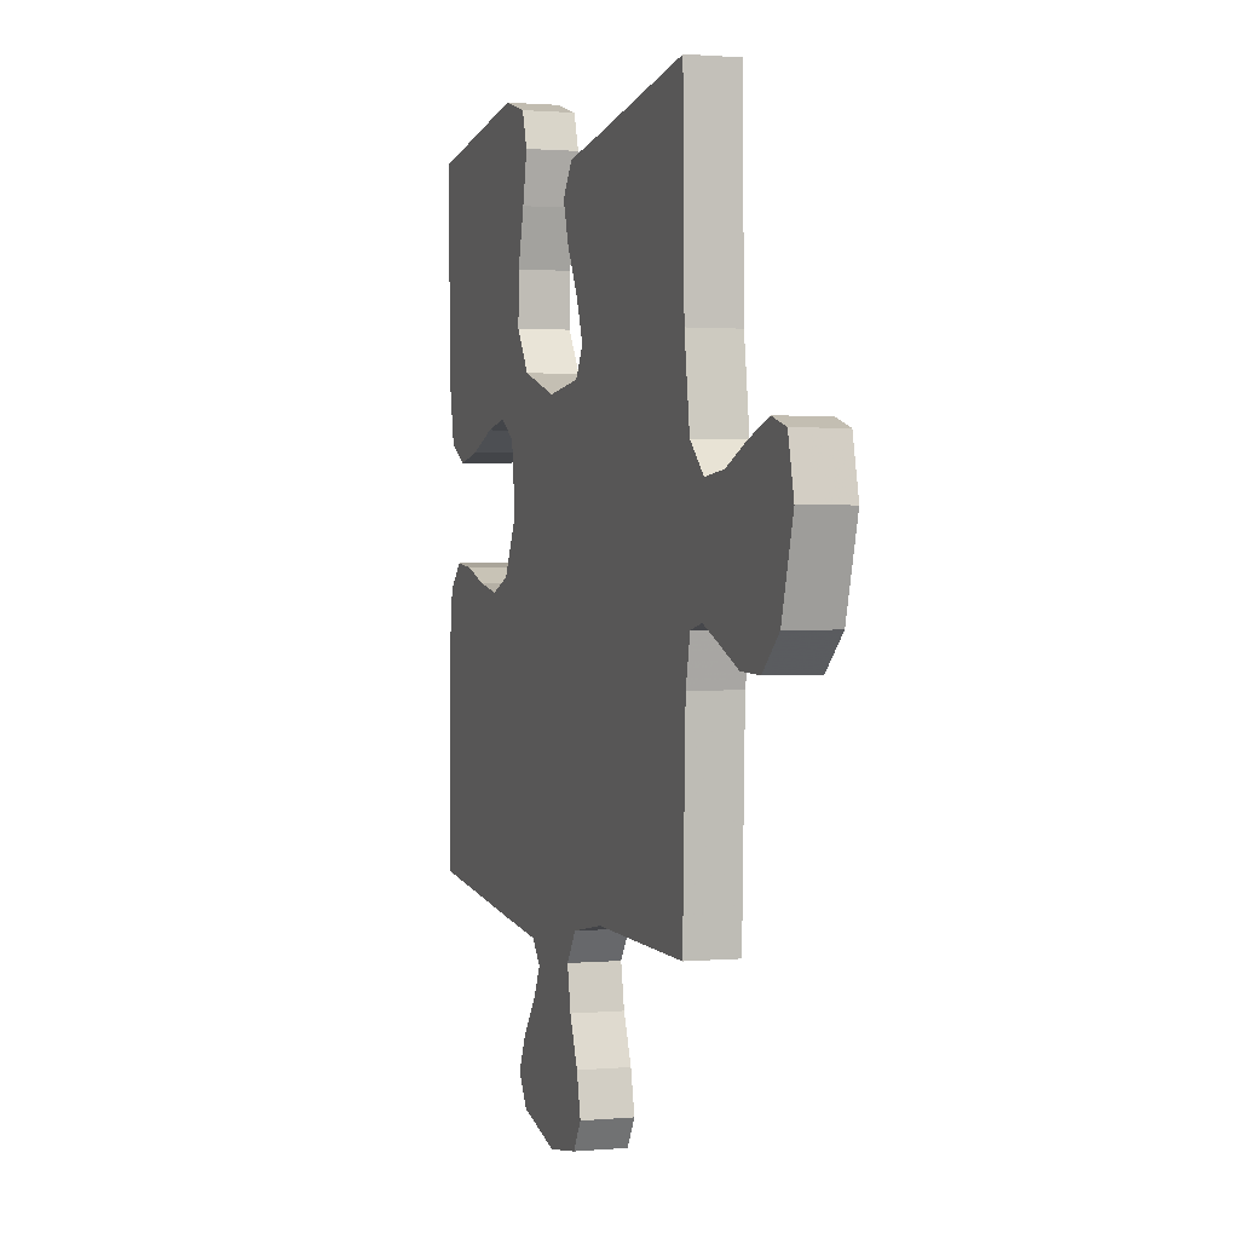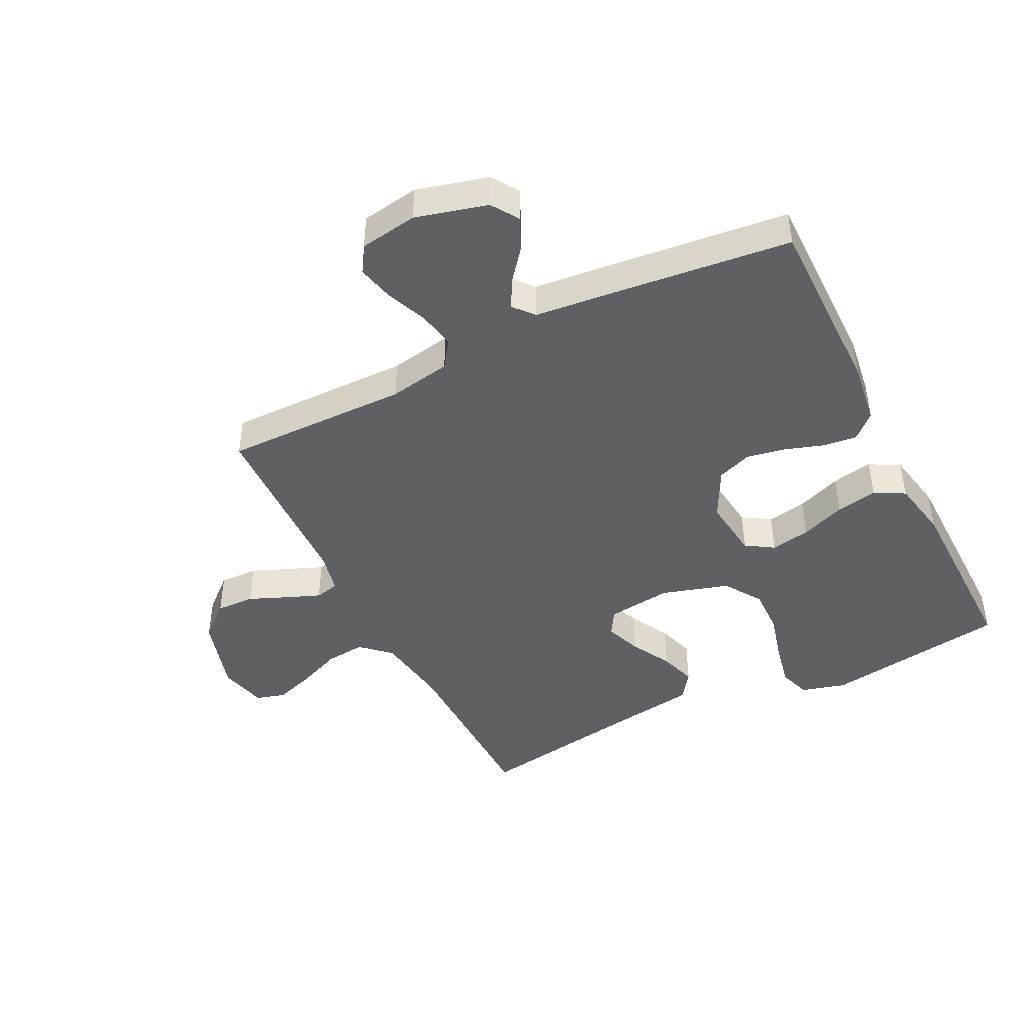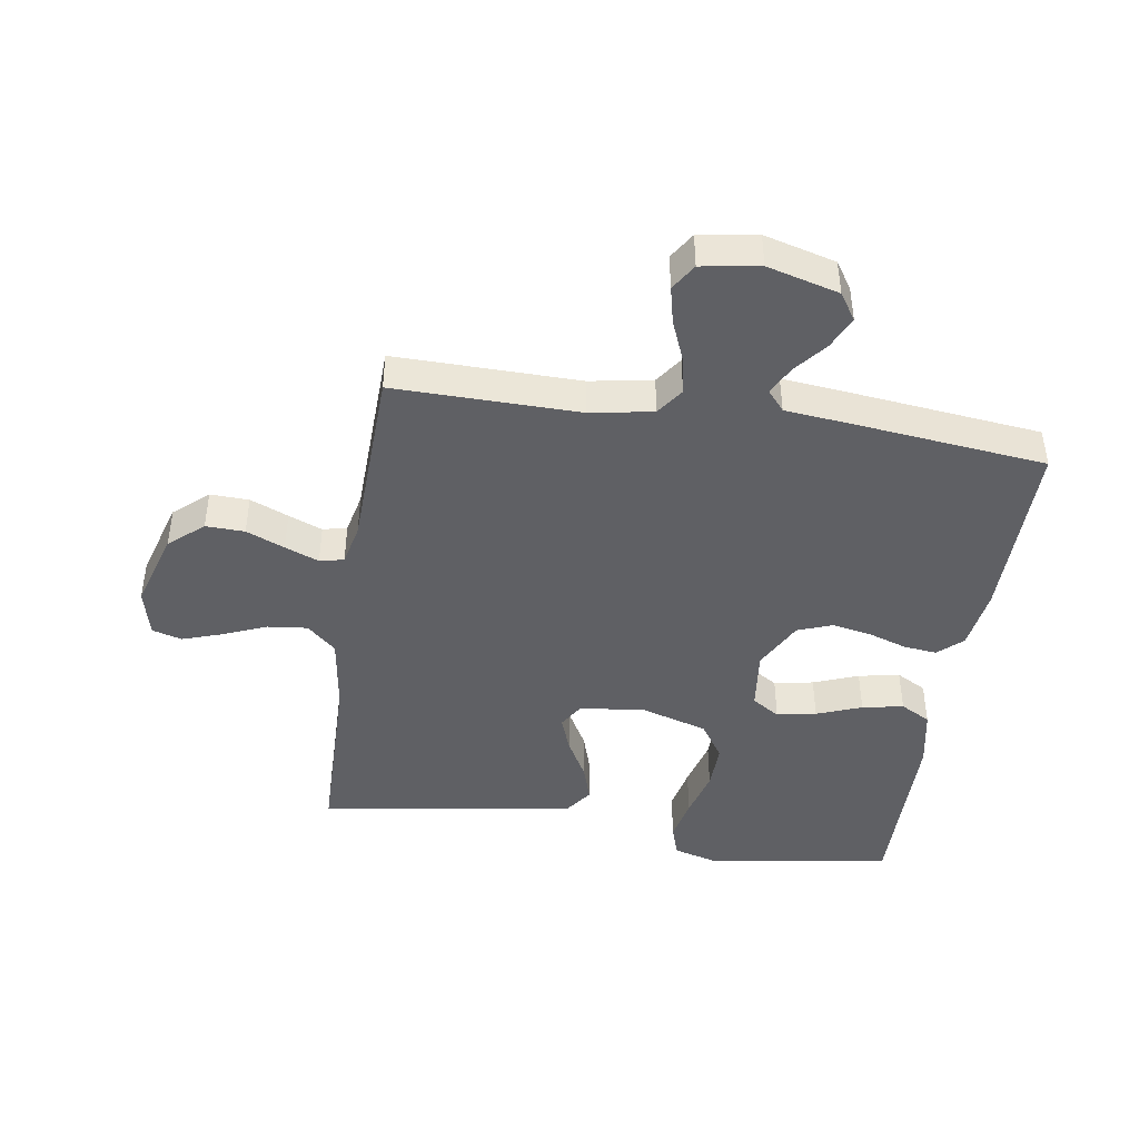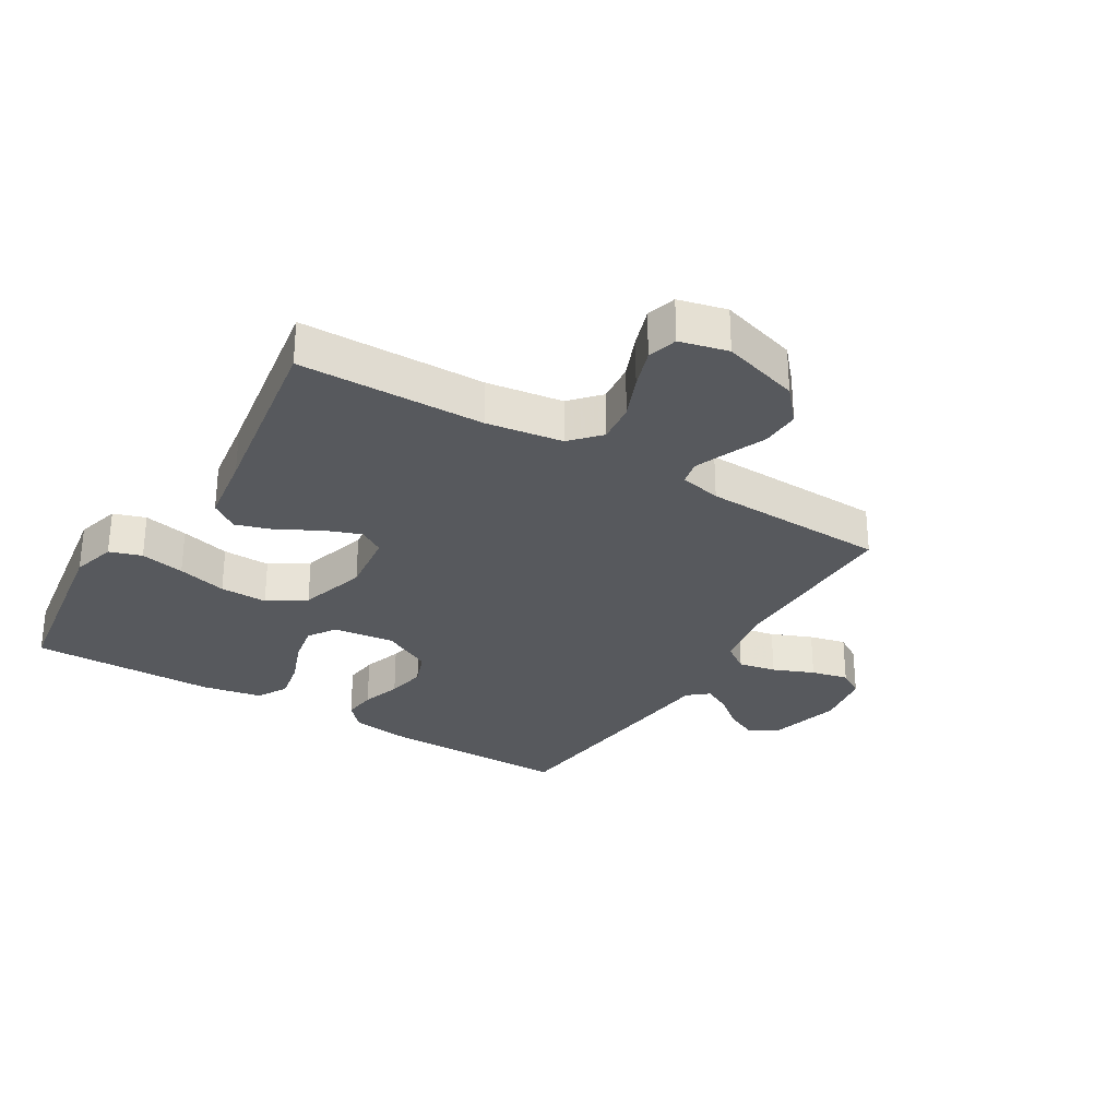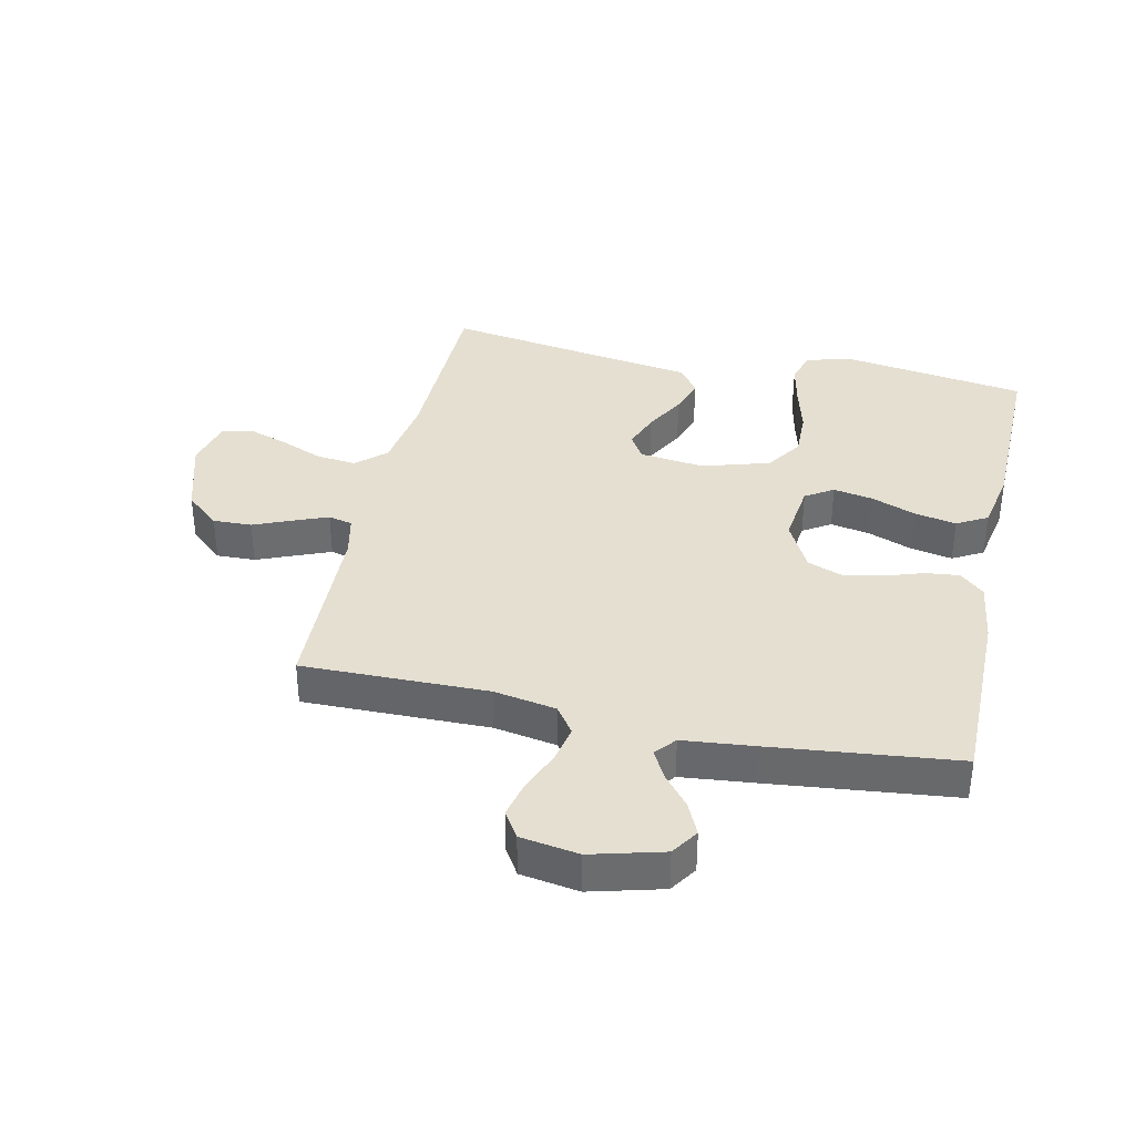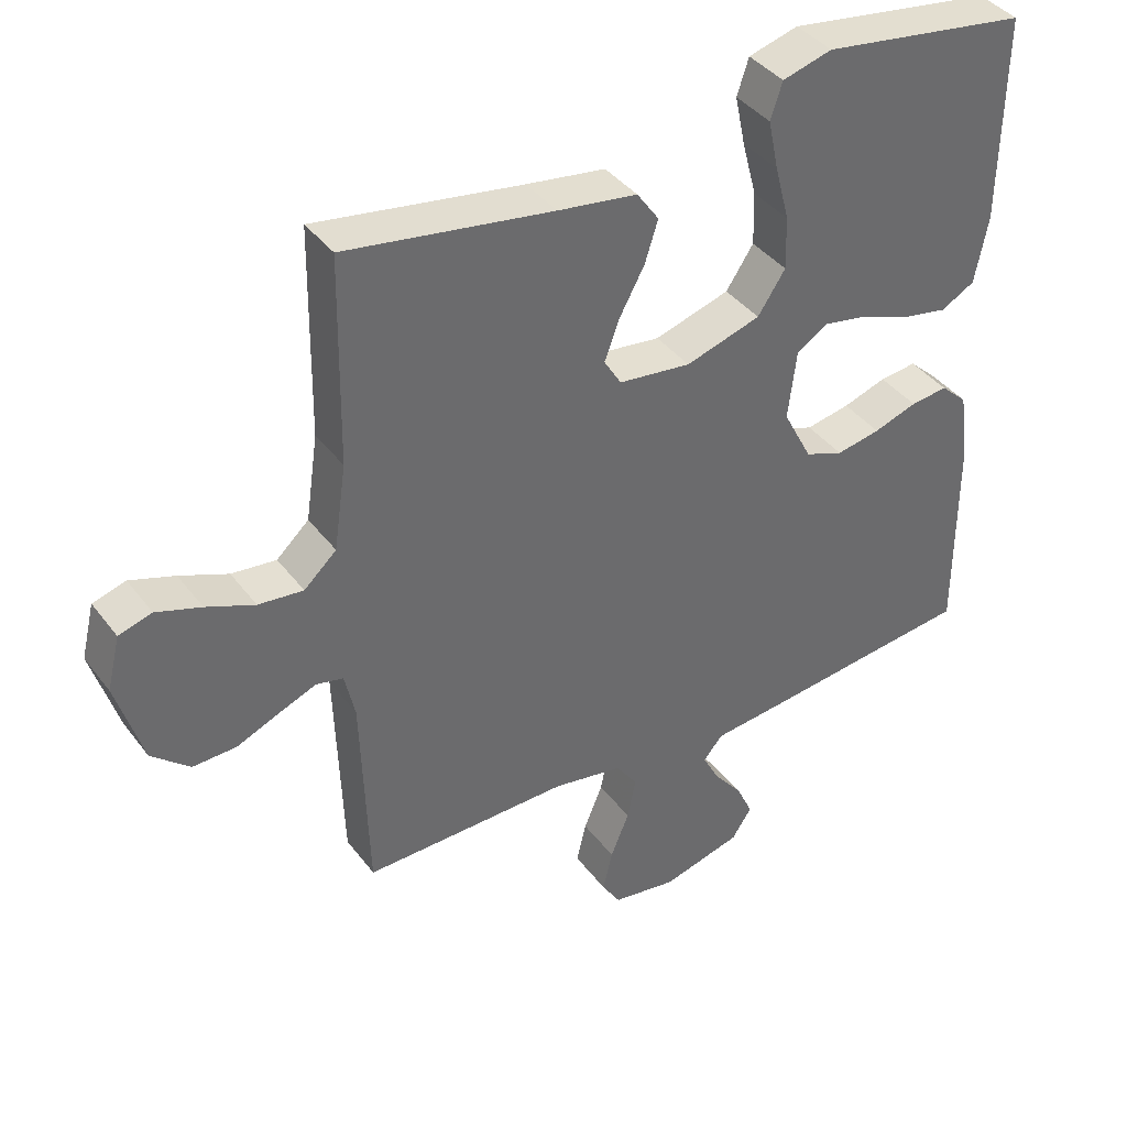
<metadata>
{"format":"obj","ext":"obj","renderer":"f3d","projection":"perspective","resolution":1024,"background":"white","views":[{"elev":1.3,"azim":71.9,"up":"+Z"},{"elev":-44.3,"azim":-153.4,"up":"+Y"},{"elev":-43.9,"azim":171.2,"up":"+Y"},{"elev":-29.5,"azim":58.8,"up":"+Y"},{"elev":36.6,"azim":-167.6,"up":"+Y"},{"elev":39.6,"azim":146.9,"up":"+Z"}]}
</metadata>
<code>
v 0.5 0.07 0.5
v 0.505 0.07 0.2
v 0.523 0.07 0.077
v 0.57 0.07 0.034
v 0.635 0.07 0.041
v 0.705 0.07 0.07
v 0.77 0.07 0.092
v 0.818 0.07 0.078
v 0.837 0.07 0
v 0.799 0.07 -0.126
v 0.744 0.07 -0.174
v 0.681 0.07 -0.172
v 0.619 0.07 -0.146
v 0.564 0.07 -0.124
v 0.525 0.07 -0.133
v 0.51 0.07 -0.2
v 0.5 0.07 -0.5
v 0.2 0.07 -0.496
v 0.099 0.07 -0.514
v 0.068 0.07 -0.558
v 0.08 0.07 -0.619
v 0.107 0.07 -0.685
v 0.121 0.07 -0.745
v 0.094 0.07 -0.788
v 0 0.07 -0.803
v -0.116 0.07 -0.772
v -0.145 0.07 -0.728
v -0.121 0.07 -0.676
v -0.079 0.07 -0.624
v -0.055 0.07 -0.578
v -0.083 0.07 -0.545
v -0.2 0.07 -0.533
v -0.5 0.07 -0.5
v -0.499 0.07 -0.2
v -0.485 0.07 -0.099
v -0.446 0.07 -0.063
v -0.392 0.07 -0.069
v -0.329 0.07 -0.09
v -0.265 0.07 -0.102
v -0.209 0.07 -0.081
v -0.167 0.07 0
v -0.179 0.07 0.1
v -0.224 0.07 0.129
v -0.288 0.07 0.117
v -0.361 0.07 0.089
v -0.428 0.07 0.076
v -0.477 0.07 0.103
v -0.496 0.07 0.2
v -0.5 0.07 0.5
v -0.2 0.07 0.545
v -0.128 0.07 0.525
v -0.111 0.07 0.473
v -0.126 0.07 0.401
v -0.147 0.07 0.321
v -0.149 0.07 0.244
v -0.109 0.07 0.184
v 0 0.07 0.151
v 0.105 0.07 0.164
v 0.13 0.07 0.205
v 0.108 0.07 0.264
v 0.072 0.07 0.33
v 0.053 0.07 0.39
v 0.085 0.07 0.435
v 0.2 0.07 0.452
v 0.5 0 0.5
v 0.505 0 0.2
v 0.523 0 0.077
v 0.57 0 0.034
v 0.635 0 0.041
v 0.705 0 0.07
v 0.77 0 0.092
v 0.818 0 0.078
v 0.837 0 0
v 0.799 0 -0.126
v 0.744 0 -0.174
v 0.681 0 -0.172
v 0.619 0 -0.146
v 0.564 0 -0.124
v 0.525 0 -0.133
v 0.51 0 -0.2
v 0.5 0 -0.5
v 0.2 0 -0.496
v 0.099 0 -0.514
v 0.068 0 -0.558
v 0.08 0 -0.619
v 0.107 0 -0.685
v 0.121 0 -0.745
v 0.094 0 -0.788
v 0 0 -0.803
v -0.116 0 -0.772
v -0.145 0 -0.728
v -0.121 0 -0.676
v -0.079 0 -0.624
v -0.055 0 -0.578
v -0.083 0 -0.545
v -0.2 0 -0.533
v -0.5 0 -0.5
v -0.499 0 -0.2
v -0.485 0 -0.099
v -0.446 0 -0.063
v -0.392 0 -0.069
v -0.329 0 -0.09
v -0.265 0 -0.102
v -0.209 0 -0.081
v -0.167 0 0
v -0.179 0 0.1
v -0.224 0 0.129
v -0.288 0 0.117
v -0.361 0 0.089
v -0.428 0 0.076
v -0.477 0 0.103
v -0.496 0 0.2
v -0.5 0 0.5
v -0.2 0 0.545
v -0.128 0 0.525
v -0.111 0 0.473
v -0.126 0 0.401
v -0.147 0 0.321
v -0.149 0 0.244
v -0.109 0 0.184
v 0 0 0.151
v 0.105 0 0.164
v 0.13 0 0.205
v 0.108 0 0.264
v 0.072 0 0.33
v 0.053 0 0.39
v 0.085 0 0.435
v 0.2 0 0.452
f 62 63 64
f 61 62 64
f 60 61 64
f 64 1 2
f 60 64 2
f 59 60 2
f 58 59 2 3
f 57 58 3 4
f 52 53 54
f 51 52 54
f 50 51 54
f 49 50 54
f 48 49 54
f 47 48 54
f 46 47 54
f 45 46 54
f 44 45 54
f 43 44 54 55
f 42 43 55 56
f 36 37 38
f 35 36 38
f 34 35 38
f 33 34 38
f 32 33 38
f 31 32 38
f 30 31 38 39
f 27 28 29
f 26 27 29
f 25 26 29
f 24 25 29
f 23 24 29
f 22 23 29
f 21 22 29
f 20 21 29 30
f 30 39 40
f 20 30 40
f 19 20 40
f 16 17 18
f 19 40 41
f 18 19 41
f 16 18 41
f 15 16 41
f 11 12 13
f 10 11 13
f 9 10 13
f 8 9 13
f 7 8 13
f 6 7 13
f 5 6 13
f 4 5 13 14
f 42 56 57
f 41 42 57
f 15 41 57
f 14 15 57
f 4 14 57
f 128 127 126
f 128 126 125
f 128 125 124
f 66 65 128
f 66 128 124
f 66 124 123
f 67 66 123 122
f 68 67 122 121
f 118 117 116
f 118 116 115
f 118 115 114
f 118 114 113
f 118 113 112
f 118 112 111
f 118 111 110
f 118 110 109
f 118 109 108
f 119 118 108 107
f 120 119 107 106
f 102 101 100
f 102 100 99
f 102 99 98
f 102 98 97
f 102 97 96
f 102 96 95
f 103 102 95 94
f 93 92 91
f 93 91 90
f 93 90 89
f 93 89 88
f 93 88 87
f 93 87 86
f 93 86 85
f 94 93 85 84
f 104 103 94
f 104 94 84
f 104 84 83
f 82 81 80
f 105 104 83
f 105 83 82
f 105 82 80
f 105 80 79
f 77 76 75
f 77 75 74
f 77 74 73
f 77 73 72
f 77 72 71
f 77 71 70
f 77 70 69
f 78 77 69 68
f 121 120 106
f 121 106 105
f 121 105 79
f 121 79 78
f 121 78 68
f 1 65 66 2
f 2 66 67 3
f 3 67 68 4
f 4 68 69 5
f 5 69 70 6
f 6 70 71 7
f 7 71 72 8
f 8 72 73 9
f 9 73 74 10
f 10 74 75 11
f 11 75 76 12
f 12 76 77 13
f 13 77 78 14
f 14 78 79 15
f 15 79 80 16
f 16 80 81 17
f 17 81 82 18
f 18 82 83 19
f 19 83 84 20
f 20 84 85 21
f 21 85 86 22
f 22 86 87 23
f 23 87 88 24
f 24 88 89 25
f 25 89 90 26
f 26 90 91 27
f 27 91 92 28
f 28 92 93 29
f 29 93 94 30
f 30 94 95 31
f 31 95 96 32
f 32 96 97 33
f 33 97 98 34
f 34 98 99 35
f 35 99 100 36
f 36 100 101 37
f 37 101 102 38
f 38 102 103 39
f 39 103 104 40
f 40 104 105 41
f 41 105 106 42
f 42 106 107 43
f 43 107 108 44
f 44 108 109 45
f 45 109 110 46
f 46 110 111 47
f 47 111 112 48
f 48 112 113 49
f 49 113 114 50
f 50 114 115 51
f 51 115 116 52
f 52 116 117 53
f 53 117 118 54
f 54 118 119 55
f 55 119 120 56
f 56 120 121 57
f 57 121 122 58
f 58 122 123 59
f 59 123 124 60
f 60 124 125 61
f 61 125 126 62
f 62 126 127 63
f 63 127 128 64
f 64 128 65 1

</code>
